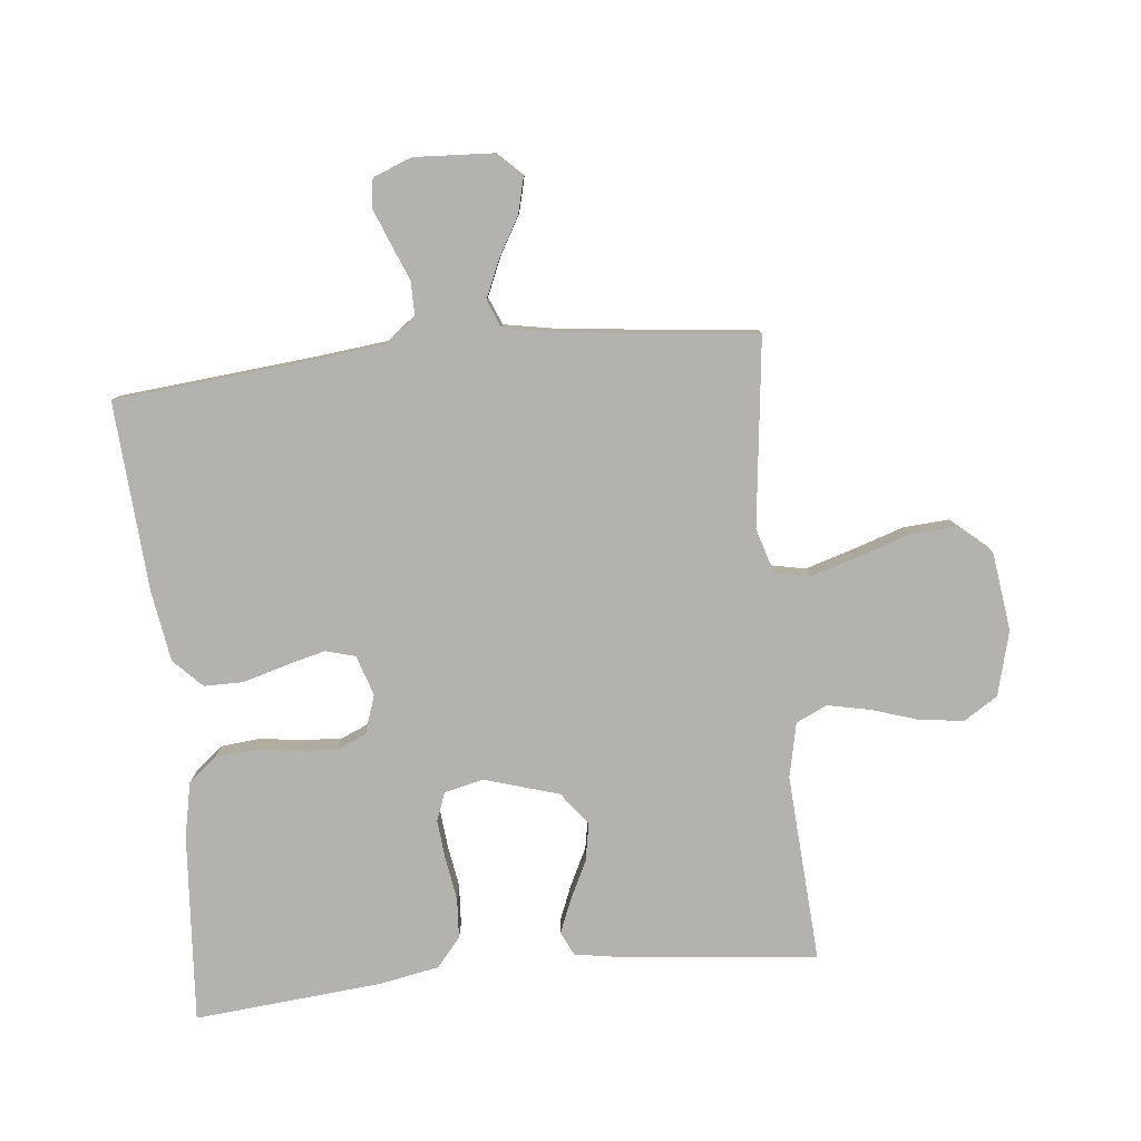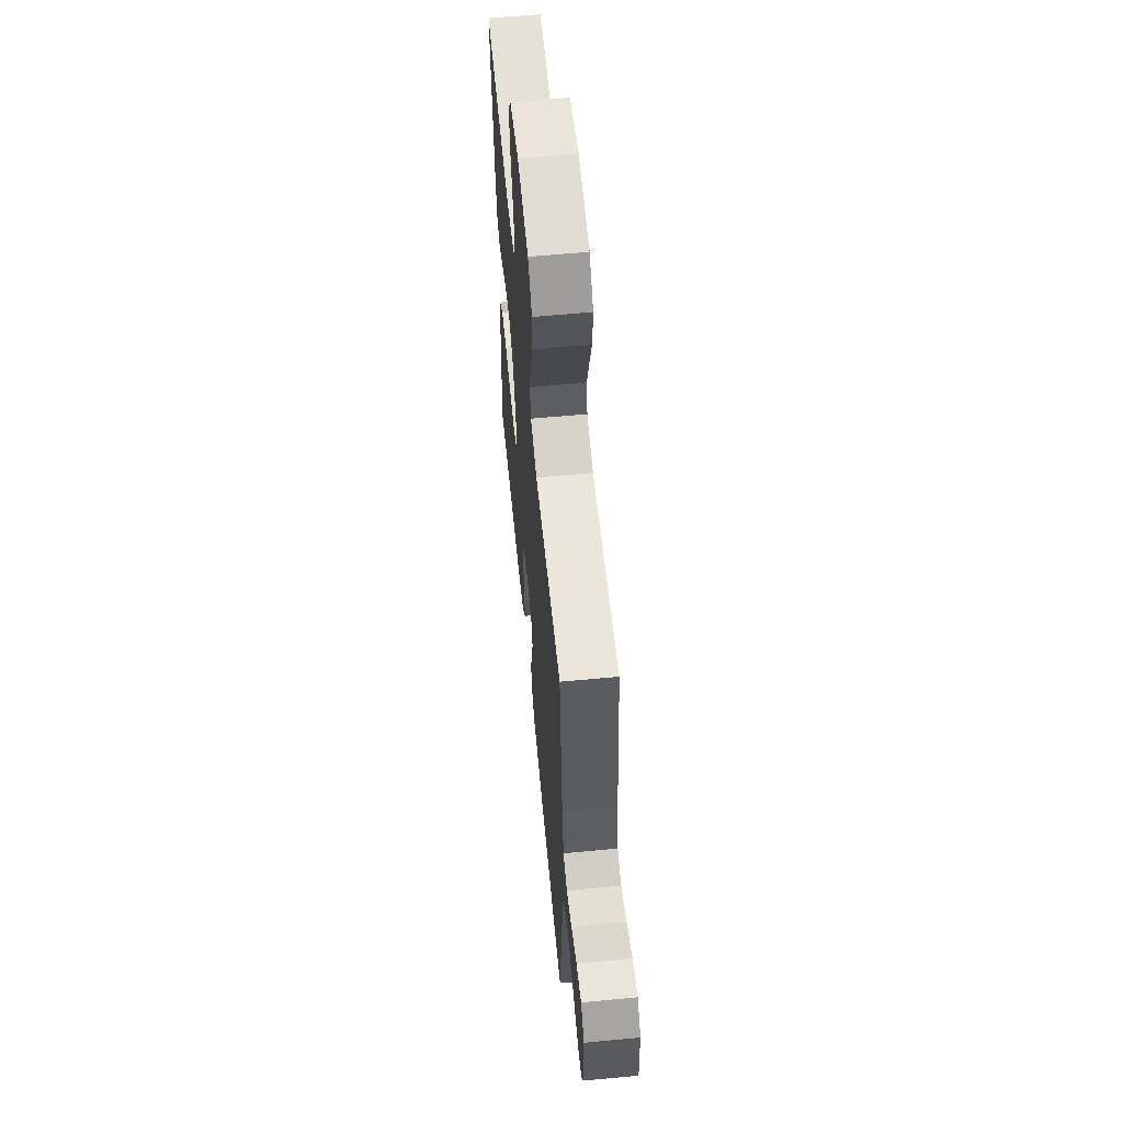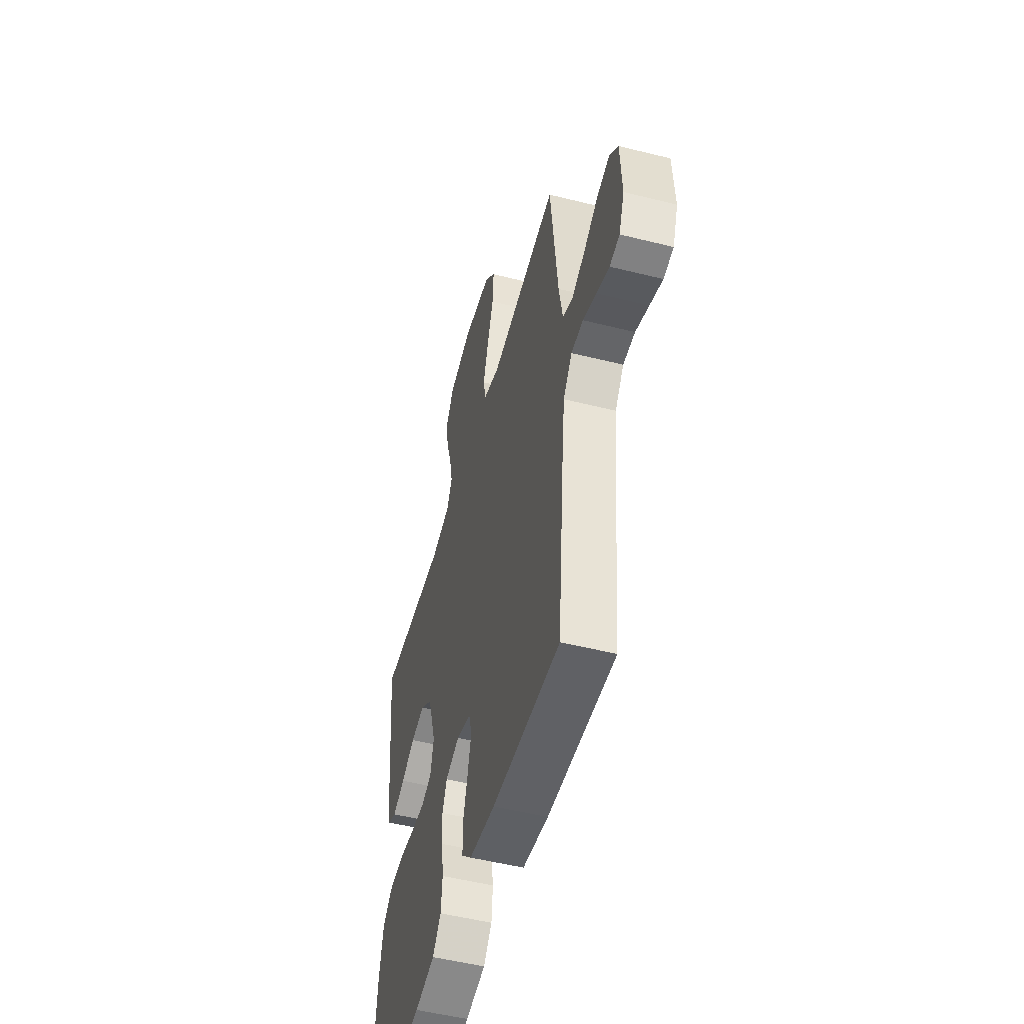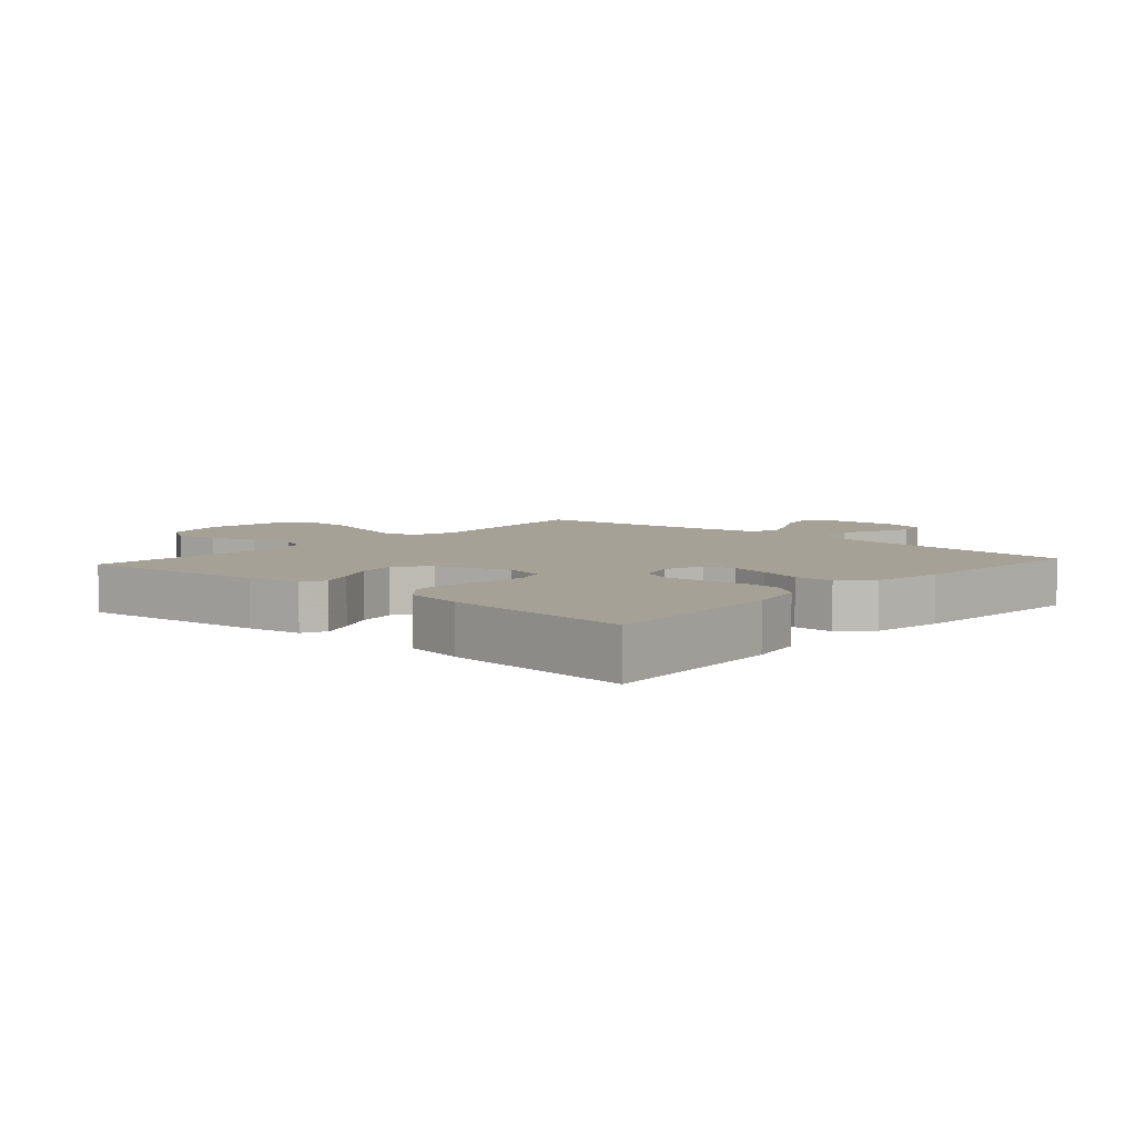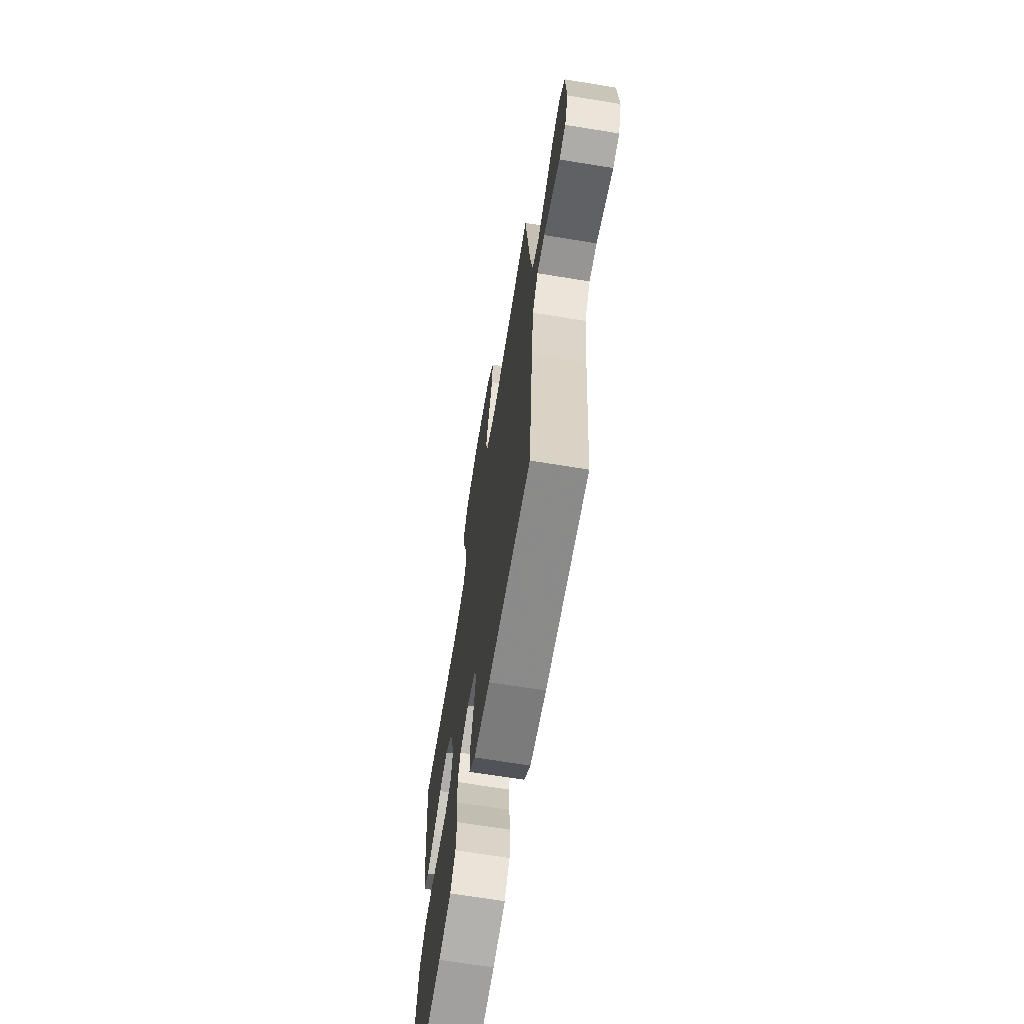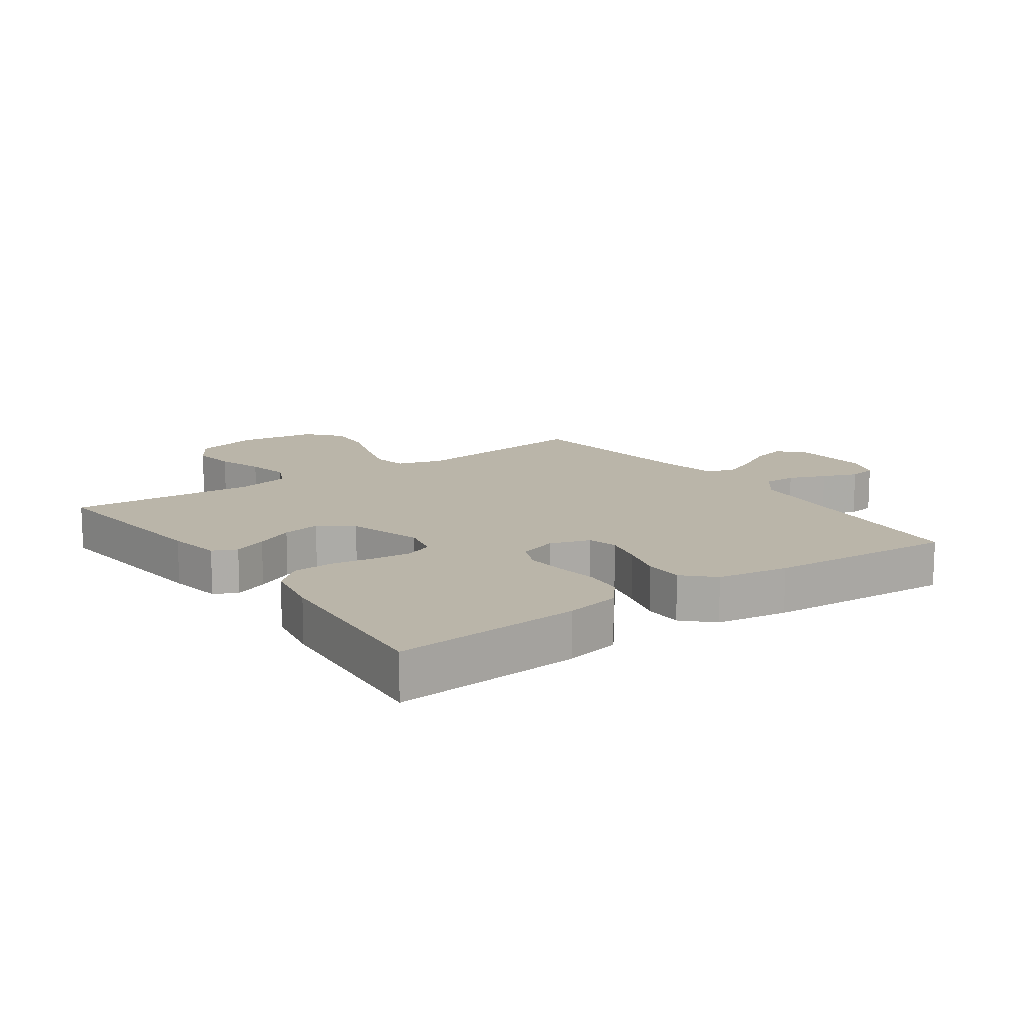
<metadata>
{"format":"obj","ext":"obj","renderer":"f3d","projection":"perspective","resolution":1024,"background":"white","views":[{"elev":-79.8,"azim":-84.1,"up":"+Y"},{"elev":60.9,"azim":-95.5,"up":"+Z"},{"elev":-51.6,"azim":-105.2,"up":"+Z"},{"elev":6.2,"azim":131.7,"up":"+Y"},{"elev":-67.5,"azim":-99.3,"up":"+Z"},{"elev":13.5,"azim":144.6,"up":"+Y"}]}
</metadata>
<code>
v -0.5 0.07 0.5
v -0.2 0.07 0.464
v -0.128 0.07 0.486
v -0.117 0.07 0.541
v -0.14 0.07 0.617
v -0.167 0.07 0.699
v -0.172 0.07 0.773
v -0.126 0.07 0.826
v 0 0.07 0.843
v 0.103 0.07 0.816
v 0.137 0.07 0.762
v 0.128 0.07 0.691
v 0.104 0.07 0.617
v 0.09 0.07 0.549
v 0.113 0.07 0.5
v 0.2 0.07 0.481
v 0.5 0.07 0.5
v 0.47 0.07 0.2
v 0.456 0.07 0.114
v 0.418 0.07 0.096
v 0.364 0.07 0.118
v 0.303 0.07 0.148
v 0.242 0.07 0.159
v 0.19 0.07 0.119
v 0.154 0.07 0
v 0.169 0.07 -0.062
v 0.214 0.07 -0.079
v 0.277 0.07 -0.073
v 0.345 0.07 -0.062
v 0.409 0.07 -0.066
v 0.455 0.07 -0.105
v 0.473 0.07 -0.2
v 0.5 0.07 -0.5
v 0.2 0.07 -0.478
v 0.112 0.07 -0.46
v 0.075 0.07 -0.415
v 0.069 0.07 -0.353
v 0.078 0.07 -0.285
v 0.082 0.07 -0.222
v 0.062 0.07 -0.175
v 0 0.07 -0.154
v -0.064 0.07 -0.175
v -0.077 0.07 -0.222
v -0.061 0.07 -0.286
v -0.041 0.07 -0.354
v -0.041 0.07 -0.417
v -0.086 0.07 -0.462
v -0.2 0.07 -0.48
v -0.5 0.07 -0.5
v -0.528 0.07 -0.2
v -0.542 0.07 -0.073
v -0.581 0.07 -0.023
v -0.634 0.07 -0.023
v -0.693 0.07 -0.047
v -0.749 0.07 -0.069
v -0.793 0.07 -0.062
v -0.817 0.07 0
v -0.81 0.07 0.125
v -0.772 0.07 0.164
v -0.716 0.07 0.15
v -0.653 0.07 0.114
v -0.593 0.07 0.088
v -0.549 0.07 0.106
v -0.532 0.07 0.2
v -0.5 0 0.5
v -0.2 0 0.464
v -0.128 0 0.486
v -0.117 0 0.541
v -0.14 0 0.617
v -0.167 0 0.699
v -0.172 0 0.773
v -0.126 0 0.826
v 0 0 0.843
v 0.103 0 0.816
v 0.137 0 0.762
v 0.128 0 0.691
v 0.104 0 0.617
v 0.09 0 0.549
v 0.113 0 0.5
v 0.2 0 0.481
v 0.5 0 0.5
v 0.47 0 0.2
v 0.456 0 0.114
v 0.418 0 0.096
v 0.364 0 0.118
v 0.303 0 0.148
v 0.242 0 0.159
v 0.19 0 0.119
v 0.154 0 0
v 0.169 0 -0.062
v 0.214 0 -0.079
v 0.277 0 -0.073
v 0.345 0 -0.062
v 0.409 0 -0.066
v 0.455 0 -0.105
v 0.473 0 -0.2
v 0.5 0 -0.5
v 0.2 0 -0.478
v 0.112 0 -0.46
v 0.075 0 -0.415
v 0.069 0 -0.353
v 0.078 0 -0.285
v 0.082 0 -0.222
v 0.062 0 -0.175
v 0 0 -0.154
v -0.064 0 -0.175
v -0.077 0 -0.222
v -0.061 0 -0.286
v -0.041 0 -0.354
v -0.041 0 -0.417
v -0.086 0 -0.462
v -0.2 0 -0.48
v -0.5 0 -0.5
v -0.528 0 -0.2
v -0.542 0 -0.073
v -0.581 0 -0.023
v -0.634 0 -0.023
v -0.693 0 -0.047
v -0.749 0 -0.069
v -0.793 0 -0.062
v -0.817 0 0
v -0.81 0 0.125
v -0.772 0 0.164
v -0.716 0 0.15
v -0.653 0 0.114
v -0.593 0 0.088
v -0.549 0 0.106
v -0.532 0 0.2
f 59 60 61
f 58 59 61
f 57 58 61
f 56 57 61
f 55 56 61
f 54 55 61
f 53 54 61
f 52 53 61 62
f 51 52 62 63
f 48 49 50
f 47 48 50
f 46 47 50
f 45 46 50
f 44 45 50
f 51 63 64
f 50 51 64
f 44 50 64
f 43 44 64
f 36 37 38
f 35 36 38
f 34 35 38
f 33 34 38
f 32 33 38
f 31 32 38
f 30 31 38
f 29 30 38
f 28 29 38
f 27 28 38 39
f 26 27 39 40
f 20 21 22
f 19 20 22
f 18 19 22
f 17 18 22
f 16 17 22
f 15 16 22 23
f 14 15 23 24
f 11 12 13
f 10 11 13
f 9 10 13
f 8 9 13
f 7 8 13
f 6 7 13
f 5 6 13
f 4 5 13 14
f 14 24 25
f 4 14 25
f 3 4 25
f 64 1 2
f 43 64 2
f 42 43 2
f 26 40 41
f 26 41 42
f 25 26 42
f 3 25 42
f 2 3 42
f 125 124 123
f 125 123 122
f 125 122 121
f 125 121 120
f 125 120 119
f 125 119 118
f 125 118 117
f 126 125 117 116
f 127 126 116 115
f 114 113 112
f 114 112 111
f 114 111 110
f 114 110 109
f 114 109 108
f 128 127 115
f 128 115 114
f 128 114 108
f 128 108 107
f 102 101 100
f 102 100 99
f 102 99 98
f 102 98 97
f 102 97 96
f 102 96 95
f 102 95 94
f 102 94 93
f 102 93 92
f 103 102 92 91
f 104 103 91 90
f 86 85 84
f 86 84 83
f 86 83 82
f 86 82 81
f 86 81 80
f 87 86 80 79
f 88 87 79 78
f 77 76 75
f 77 75 74
f 77 74 73
f 77 73 72
f 77 72 71
f 77 71 70
f 77 70 69
f 78 77 69 68
f 89 88 78
f 89 78 68
f 89 68 67
f 66 65 128
f 66 128 107
f 66 107 106
f 105 104 90
f 106 105 90
f 106 90 89
f 106 89 67
f 106 67 66
f 1 65 66 2
f 2 66 67 3
f 3 67 68 4
f 4 68 69 5
f 5 69 70 6
f 6 70 71 7
f 7 71 72 8
f 8 72 73 9
f 9 73 74 10
f 10 74 75 11
f 11 75 76 12
f 12 76 77 13
f 13 77 78 14
f 14 78 79 15
f 15 79 80 16
f 16 80 81 17
f 17 81 82 18
f 18 82 83 19
f 19 83 84 20
f 20 84 85 21
f 21 85 86 22
f 22 86 87 23
f 23 87 88 24
f 24 88 89 25
f 25 89 90 26
f 26 90 91 27
f 27 91 92 28
f 28 92 93 29
f 29 93 94 30
f 30 94 95 31
f 31 95 96 32
f 32 96 97 33
f 33 97 98 34
f 34 98 99 35
f 35 99 100 36
f 36 100 101 37
f 37 101 102 38
f 38 102 103 39
f 39 103 104 40
f 40 104 105 41
f 41 105 106 42
f 42 106 107 43
f 43 107 108 44
f 44 108 109 45
f 45 109 110 46
f 46 110 111 47
f 47 111 112 48
f 48 112 113 49
f 49 113 114 50
f 50 114 115 51
f 51 115 116 52
f 52 116 117 53
f 53 117 118 54
f 54 118 119 55
f 55 119 120 56
f 56 120 121 57
f 57 121 122 58
f 58 122 123 59
f 59 123 124 60
f 60 124 125 61
f 61 125 126 62
f 62 126 127 63
f 63 127 128 64
f 64 128 65 1

</code>
